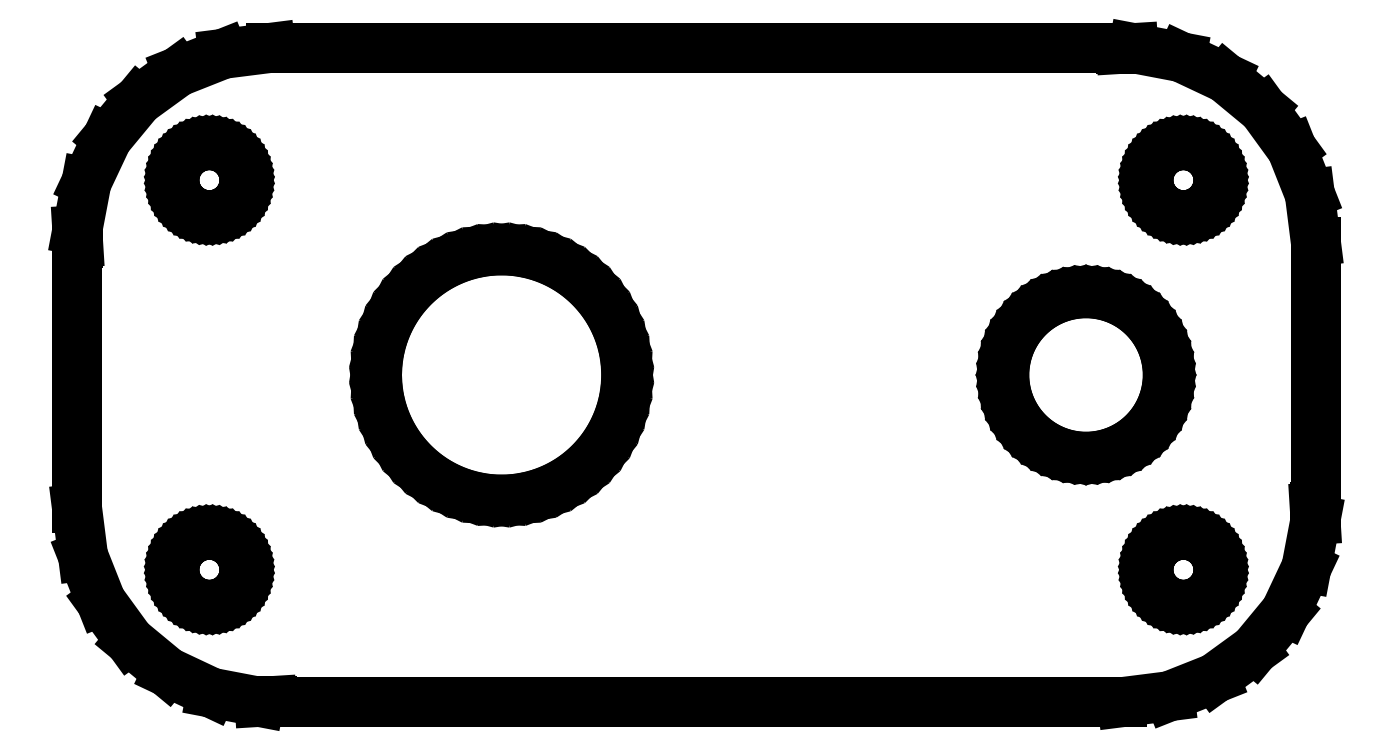
<metadata>
{"format":"dxf","ext":"dxf","renderer":"ezdxf+matplotlib","layout":"modelspace","background":"white","min_lineweight":24,"dpi":150}
</metadata>
<code>
0
SECTION
2
ENTITIES
0
LINE
8
0
10
31.2
11
31.2
20
36.2
21
49.85
0
LINE
8
0
10
31.2
11
31.26
20
49.85
21
49.85
0
LINE
8
0
10
31.26
11
31.22
20
49.85
21
50.48
0
LINE
8
0
10
31.22
11
31.69
20
50.48
21
52.94
0
LINE
8
0
10
31.69
11
32.76
20
52.94
21
55.21
0
LINE
8
0
10
32.76
11
34.35
20
55.21
21
57.14
0
LINE
8
0
10
34.35
11
36.38
20
57.14
21
58.61
0
LINE
8
0
10
36.38
11
38.71
20
58.61
21
59.54
0
LINE
8
0
10
38.71
11
41.15
20
59.54
21
59.84
0
LINE
8
0
10
41.15
11
41.15
20
59.84
21
59.85
0
LINE
8
0
10
41.15
11
84.8
20
59.85
21
59.85
0
LINE
8
0
10
84.8
11
84.8
20
59.85
21
59.79
0
LINE
8
0
10
84.8
11
85.43
20
59.79
21
59.83
0
LINE
8
0
10
85.43
11
87.89
20
59.83
21
59.36
0
LINE
8
0
10
87.89
11
90.16
20
59.36
21
58.29
0
LINE
8
0
10
90.16
11
92.09
20
58.29
21
56.7
0
LINE
8
0
10
92.09
11
93.56
20
56.7
21
54.67
0
LINE
8
0
10
93.56
11
94.49
20
54.67
21
52.34
0
LINE
8
0
10
94.49
11
94.79
20
52.34
21
49.9
0
LINE
8
0
10
94.79
11
94.8
20
49.9
21
49.9
0
LINE
8
0
10
94.8
11
94.8
20
49.9
21
36.25
0
LINE
8
0
10
94.8
11
94.74
20
36.25
21
36.25
0
LINE
8
0
10
94.74
11
94.78
20
36.25
21
35.62
0
LINE
8
0
10
94.78
11
94.31
20
35.62
21
33.16
0
LINE
8
0
10
94.31
11
93.24
20
33.16
21
30.89
0
LINE
8
0
10
93.24
11
91.64
20
30.89
21
28.96
0
LINE
8
0
10
91.64
11
89.62
20
28.96
21
27.49
0
LINE
8
0
10
89.62
11
87.29
20
27.49
21
26.56
0
LINE
8
0
10
87.29
11
84.85
20
26.56
21
26.26
0
LINE
8
0
10
84.85
11
84.85
20
26.26
21
26.25
0
LINE
8
0
10
84.85
11
41.2
20
26.25
21
26.25
0
LINE
8
0
10
41.2
11
41.2
20
26.25
21
26.31
0
LINE
8
0
10
41.2
11
40.57
20
26.31
21
26.27
0
LINE
8
0
10
40.57
11
38.11
20
26.27
21
26.74
0
LINE
8
0
10
38.11
11
35.84
20
26.74
21
27.81
0
LINE
8
0
10
35.84
11
33.91
20
27.81
21
29.41
0
LINE
8
0
10
33.91
11
32.44
20
29.41
21
31.43
0
LINE
8
0
10
32.44
11
31.51
20
31.43
21
33.76
0
LINE
8
0
10
31.51
11
31.21
20
33.76
21
36.2
0
LINE
8
0
10
31.21
11
31.2
20
36.2
21
36.2
0
LINE
8
0
10
36.2
11
36.21
20
33.05
21
33.24
0
LINE
8
0
10
36.21
11
36.24
20
33.24
21
33.42
0
LINE
8
0
10
36.24
11
36.29
20
33.42
21
33.61
0
LINE
8
0
10
36.29
11
36.36
20
33.61
21
33.78
0
LINE
8
0
10
36.36
11
36.44
20
33.78
21
33.95
0
LINE
8
0
10
36.44
11
36.54
20
33.95
21
34.11
0
LINE
8
0
10
36.54
11
36.66
20
34.11
21
34.25
0
LINE
8
0
10
36.66
11
36.8
20
34.25
21
34.39
0
LINE
8
0
10
36.8
11
36.94
20
34.39
21
34.51
0
LINE
8
0
10
36.94
11
37.1
20
34.51
21
34.61
0
LINE
8
0
10
37.1
11
37.27
20
34.61
21
34.69
0
LINE
8
0
10
37.27
11
37.44
20
34.69
21
34.76
0
LINE
8
0
10
37.44
11
37.63
20
34.76
21
34.81
0
LINE
8
0
10
37.63
11
37.81
20
34.81
21
34.84
0
LINE
8
0
10
37.81
11
38
20
34.84
21
34.85
0
LINE
8
0
10
38
11
38.19
20
34.85
21
34.84
0
LINE
8
0
10
38.19
11
38.37
20
34.84
21
34.81
0
LINE
8
0
10
38.37
11
38.56
20
34.81
21
34.76
0
LINE
8
0
10
38.56
11
38.73
20
34.76
21
34.69
0
LINE
8
0
10
38.73
11
38.9
20
34.69
21
34.61
0
LINE
8
0
10
38.9
11
39.06
20
34.61
21
34.51
0
LINE
8
0
10
39.06
11
39.2
20
34.51
21
34.39
0
LINE
8
0
10
39.2
11
39.34
20
34.39
21
34.25
0
LINE
8
0
10
39.34
11
39.46
20
34.25
21
34.11
0
LINE
8
0
10
39.46
11
39.56
20
34.11
21
33.95
0
LINE
8
0
10
39.56
11
39.64
20
33.95
21
33.78
0
LINE
8
0
10
39.64
11
39.71
20
33.78
21
33.61
0
LINE
8
0
10
39.71
11
39.76
20
33.61
21
33.42
0
LINE
8
0
10
39.76
11
39.79
20
33.42
21
33.24
0
LINE
8
0
10
39.79
11
39.8
20
33.24
21
33.05
0
LINE
8
0
10
39.8
11
39.79
20
33.05
21
32.86
0
LINE
8
0
10
39.79
11
39.76
20
32.86
21
32.68
0
LINE
8
0
10
39.76
11
39.71
20
32.68
21
32.49
0
LINE
8
0
10
39.71
11
39.64
20
32.49
21
32.32
0
LINE
8
0
10
39.64
11
39.56
20
32.32
21
32.15
0
LINE
8
0
10
39.56
11
39.46
20
32.15
21
31.99
0
LINE
8
0
10
39.46
11
39.34
20
31.99
21
31.85
0
LINE
8
0
10
39.34
11
39.2
20
31.85
21
31.71
0
LINE
8
0
10
39.2
11
39.06
20
31.71
21
31.59
0
LINE
8
0
10
39.06
11
38.9
20
31.59
21
31.49
0
LINE
8
0
10
38.9
11
38.73
20
31.49
21
31.41
0
LINE
8
0
10
38.73
11
38.56
20
31.41
21
31.34
0
LINE
8
0
10
38.56
11
38.37
20
31.34
21
31.29
0
LINE
8
0
10
38.37
11
38.19
20
31.29
21
31.26
0
LINE
8
0
10
38.19
11
38
20
31.26
21
31.25
0
LINE
8
0
10
38
11
37.81
20
31.25
21
31.26
0
LINE
8
0
10
37.81
11
37.63
20
31.26
21
31.29
0
LINE
8
0
10
37.63
11
37.44
20
31.29
21
31.34
0
LINE
8
0
10
37.44
11
37.27
20
31.34
21
31.41
0
LINE
8
0
10
37.27
11
37.1
20
31.41
21
31.49
0
LINE
8
0
10
37.1
11
36.94
20
31.49
21
31.59
0
LINE
8
0
10
36.94
11
36.8
20
31.59
21
31.71
0
LINE
8
0
10
36.8
11
36.66
20
31.71
21
31.85
0
LINE
8
0
10
36.66
11
36.54
20
31.85
21
31.99
0
LINE
8
0
10
36.54
11
36.44
20
31.99
21
32.15
0
LINE
8
0
10
36.44
11
36.36
20
32.15
21
32.32
0
LINE
8
0
10
36.36
11
36.29
20
32.32
21
32.49
0
LINE
8
0
10
36.29
11
36.24
20
32.49
21
32.68
0
LINE
8
0
10
36.24
11
36.21
20
32.68
21
32.86
0
LINE
8
0
10
36.21
11
36.2
20
32.86
21
33.05
0
LINE
8
0
10
36.2
11
36.21
20
53.05
21
53.24
0
LINE
8
0
10
36.21
11
36.24
20
53.24
21
53.42
0
LINE
8
0
10
36.24
11
36.29
20
53.42
21
53.61
0
LINE
8
0
10
36.29
11
36.36
20
53.61
21
53.78
0
LINE
8
0
10
36.36
11
36.44
20
53.78
21
53.95
0
LINE
8
0
10
36.44
11
36.54
20
53.95
21
54.11
0
LINE
8
0
10
36.54
11
36.66
20
54.11
21
54.25
0
LINE
8
0
10
36.66
11
36.8
20
54.25
21
54.39
0
LINE
8
0
10
36.8
11
36.94
20
54.39
21
54.51
0
LINE
8
0
10
36.94
11
37.1
20
54.51
21
54.61
0
LINE
8
0
10
37.1
11
37.27
20
54.61
21
54.69
0
LINE
8
0
10
37.27
11
37.44
20
54.69
21
54.76
0
LINE
8
0
10
37.44
11
37.63
20
54.76
21
54.81
0
LINE
8
0
10
37.63
11
37.81
20
54.81
21
54.84
0
LINE
8
0
10
37.81
11
38
20
54.84
21
54.85
0
LINE
8
0
10
38
11
38.19
20
54.85
21
54.84
0
LINE
8
0
10
38.19
11
38.37
20
54.84
21
54.81
0
LINE
8
0
10
38.37
11
38.56
20
54.81
21
54.76
0
LINE
8
0
10
38.56
11
38.73
20
54.76
21
54.69
0
LINE
8
0
10
38.73
11
38.9
20
54.69
21
54.61
0
LINE
8
0
10
38.9
11
39.06
20
54.61
21
54.51
0
LINE
8
0
10
39.06
11
39.2
20
54.51
21
54.39
0
LINE
8
0
10
39.2
11
39.34
20
54.39
21
54.25
0
LINE
8
0
10
39.34
11
39.46
20
54.25
21
54.11
0
LINE
8
0
10
39.46
11
39.56
20
54.11
21
53.95
0
LINE
8
0
10
39.56
11
39.64
20
53.95
21
53.78
0
LINE
8
0
10
39.64
11
39.71
20
53.78
21
53.61
0
LINE
8
0
10
39.71
11
39.76
20
53.61
21
53.42
0
LINE
8
0
10
39.76
11
39.79
20
53.42
21
53.24
0
LINE
8
0
10
39.79
11
39.8
20
53.24
21
53.05
0
LINE
8
0
10
39.8
11
39.79
20
53.05
21
52.86
0
LINE
8
0
10
39.79
11
39.76
20
52.86
21
52.68
0
LINE
8
0
10
39.76
11
39.71
20
52.68
21
52.49
0
LINE
8
0
10
39.71
11
39.64
20
52.49
21
52.32
0
LINE
8
0
10
39.64
11
39.56
20
52.32
21
52.15
0
LINE
8
0
10
39.56
11
39.46
20
52.15
21
51.99
0
LINE
8
0
10
39.46
11
39.34
20
51.99
21
51.85
0
LINE
8
0
10
39.34
11
39.2
20
51.85
21
51.71
0
LINE
8
0
10
39.2
11
39.06
20
51.71
21
51.59
0
LINE
8
0
10
39.06
11
38.9
20
51.59
21
51.49
0
LINE
8
0
10
38.9
11
38.73
20
51.49
21
51.41
0
LINE
8
0
10
38.73
11
38.56
20
51.41
21
51.34
0
LINE
8
0
10
38.56
11
38.37
20
51.34
21
51.29
0
LINE
8
0
10
38.37
11
38.19
20
51.29
21
51.26
0
LINE
8
0
10
38.19
11
38
20
51.26
21
51.25
0
LINE
8
0
10
38
11
37.81
20
51.25
21
51.26
0
LINE
8
0
10
37.81
11
37.63
20
51.26
21
51.29
0
LINE
8
0
10
37.63
11
37.44
20
51.29
21
51.34
0
LINE
8
0
10
37.44
11
37.27
20
51.34
21
51.41
0
LINE
8
0
10
37.27
11
37.1
20
51.41
21
51.49
0
LINE
8
0
10
37.1
11
36.94
20
51.49
21
51.59
0
LINE
8
0
10
36.94
11
36.8
20
51.59
21
51.71
0
LINE
8
0
10
36.8
11
36.66
20
51.71
21
51.85
0
LINE
8
0
10
36.66
11
36.54
20
51.85
21
51.99
0
LINE
8
0
10
36.54
11
36.44
20
51.99
21
52.15
0
LINE
8
0
10
36.44
11
36.36
20
52.15
21
52.32
0
LINE
8
0
10
36.36
11
36.29
20
52.32
21
52.49
0
LINE
8
0
10
36.29
11
36.24
20
52.49
21
52.68
0
LINE
8
0
10
36.24
11
36.21
20
52.68
21
52.86
0
LINE
8
0
10
36.21
11
36.2
20
52.86
21
53.05
0
LINE
8
0
10
46.6
11
46.63
20
43.05
21
43.72
0
LINE
8
0
10
46.63
11
46.74
20
43.72
21
44.38
0
LINE
8
0
10
46.74
11
46.91
20
44.38
21
45.03
0
LINE
8
0
10
46.91
11
47.15
20
45.03
21
45.65
0
LINE
8
0
10
47.15
11
47.46
20
45.65
21
46.25
0
LINE
8
0
10
47.46
11
47.82
20
46.25
21
46.81
0
LINE
8
0
10
47.82
11
48.24
20
46.81
21
47.33
0
LINE
8
0
10
48.24
11
48.72
20
47.33
21
47.81
0
LINE
8
0
10
48.72
11
49.24
20
47.81
21
48.23
0
LINE
8
0
10
49.24
11
49.8
20
48.23
21
48.59
0
LINE
8
0
10
49.8
11
50.4
20
48.59
21
48.9
0
LINE
8
0
10
50.4
11
51.02
20
48.9
21
49.14
0
LINE
8
0
10
51.02
11
51.67
20
49.14
21
49.31
0
LINE
8
0
10
51.67
11
52.33
20
49.31
21
49.41
0
LINE
8
0
10
52.33
11
53
20
49.41
21
49.45
0
LINE
8
0
10
53
11
53.67
20
49.45
21
49.41
0
LINE
8
0
10
53.67
11
54.33
20
49.41
21
49.31
0
LINE
8
0
10
54.33
11
54.98
20
49.31
21
49.14
0
LINE
8
0
10
54.98
11
55.6
20
49.14
21
48.9
0
LINE
8
0
10
55.6
11
56.2
20
48.9
21
48.59
0
LINE
8
0
10
56.2
11
56.76
20
48.59
21
48.23
0
LINE
8
0
10
56.76
11
57.28
20
48.23
21
47.81
0
LINE
8
0
10
57.28
11
57.76
20
47.81
21
47.33
0
LINE
8
0
10
57.76
11
58.18
20
47.33
21
46.81
0
LINE
8
0
10
58.18
11
58.54
20
46.81
21
46.25
0
LINE
8
0
10
58.54
11
58.85
20
46.25
21
45.65
0
LINE
8
0
10
58.85
11
59.09
20
45.65
21
45.03
0
LINE
8
0
10
59.09
11
59.26
20
45.03
21
44.38
0
LINE
8
0
10
59.26
11
59.37
20
44.38
21
43.72
0
LINE
8
0
10
59.37
11
59.4
20
43.72
21
43.05
0
LINE
8
0
10
59.4
11
59.37
20
43.05
21
42.38
0
LINE
8
0
10
59.37
11
59.26
20
42.38
21
41.72
0
LINE
8
0
10
59.26
11
59.09
20
41.72
21
41.07
0
LINE
8
0
10
59.09
11
58.85
20
41.07
21
40.45
0
LINE
8
0
10
58.85
11
58.54
20
40.45
21
39.85
0
LINE
8
0
10
58.54
11
58.18
20
39.85
21
39.29
0
LINE
8
0
10
58.18
11
57.76
20
39.29
21
38.77
0
LINE
8
0
10
57.76
11
57.28
20
38.77
21
38.29
0
LINE
8
0
10
57.28
11
56.76
20
38.29
21
37.87
0
LINE
8
0
10
56.76
11
56.2
20
37.87
21
37.51
0
LINE
8
0
10
56.2
11
55.6
20
37.51
21
37.2
0
LINE
8
0
10
55.6
11
54.98
20
37.2
21
36.96
0
LINE
8
0
10
54.98
11
54.33
20
36.96
21
36.79
0
LINE
8
0
10
54.33
11
53.67
20
36.79
21
36.69
0
LINE
8
0
10
53.67
11
53
20
36.69
21
36.65
0
LINE
8
0
10
53
11
52.33
20
36.65
21
36.69
0
LINE
8
0
10
52.33
11
51.67
20
36.69
21
36.79
0
LINE
8
0
10
51.67
11
51.02
20
36.79
21
36.96
0
LINE
8
0
10
51.02
11
50.4
20
36.96
21
37.2
0
LINE
8
0
10
50.4
11
49.8
20
37.2
21
37.51
0
LINE
8
0
10
49.8
11
49.24
20
37.51
21
37.87
0
LINE
8
0
10
49.24
11
48.72
20
37.87
21
38.29
0
LINE
8
0
10
48.72
11
48.24
20
38.29
21
38.77
0
LINE
8
0
10
48.24
11
47.82
20
38.77
21
39.29
0
LINE
8
0
10
47.82
11
47.46
20
39.29
21
39.85
0
LINE
8
0
10
47.46
11
47.15
20
39.85
21
40.45
0
LINE
8
0
10
47.15
11
46.91
20
40.45
21
41.07
0
LINE
8
0
10
46.91
11
46.74
20
41.07
21
41.72
0
LINE
8
0
10
46.74
11
46.63
20
41.72
21
42.38
0
LINE
8
0
10
46.63
11
46.6
20
42.38
21
43.05
0
LINE
8
0
10
78.8
11
78.82
20
43.05
21
43.49
0
LINE
8
0
10
78.82
11
78.89
20
43.49
21
43.92
0
LINE
8
0
10
78.89
11
79.01
20
43.92
21
44.35
0
LINE
8
0
10
79.01
11
79.16
20
44.35
21
44.76
0
LINE
8
0
10
79.16
11
79.36
20
44.76
21
45.15
0
LINE
8
0
10
79.36
11
79.6
20
45.15
21
45.52
0
LINE
8
0
10
79.6
11
79.88
20
45.52
21
45.86
0
LINE
8
0
10
79.88
11
80.19
20
45.86
21
46.17
0
LINE
8
0
10
80.19
11
80.53
20
46.17
21
46.45
0
LINE
8
0
10
80.53
11
80.9
20
46.45
21
46.69
0
LINE
8
0
10
80.9
11
81.29
20
46.69
21
46.89
0
LINE
8
0
10
81.29
11
81.7
20
46.89
21
47.04
0
LINE
8
0
10
81.7
11
82.13
20
47.04
21
47.16
0
LINE
8
0
10
82.13
11
82.56
20
47.16
21
47.23
0
LINE
8
0
10
82.56
11
83
20
47.23
21
47.25
0
LINE
8
0
10
83
11
83.44
20
47.25
21
47.23
0
LINE
8
0
10
83.44
11
83.87
20
47.23
21
47.16
0
LINE
8
0
10
83.87
11
84.3
20
47.16
21
47.04
0
LINE
8
0
10
84.3
11
84.71
20
47.04
21
46.89
0
LINE
8
0
10
84.71
11
85.1
20
46.89
21
46.69
0
LINE
8
0
10
85.1
11
85.47
20
46.69
21
46.45
0
LINE
8
0
10
85.47
11
85.81
20
46.45
21
46.17
0
LINE
8
0
10
85.81
11
86.12
20
46.17
21
45.86
0
LINE
8
0
10
86.12
11
86.4
20
45.86
21
45.52
0
LINE
8
0
10
86.4
11
86.64
20
45.52
21
45.15
0
LINE
8
0
10
86.64
11
86.84
20
45.15
21
44.76
0
LINE
8
0
10
86.84
11
86.99
20
44.76
21
44.35
0
LINE
8
0
10
86.99
11
87.11
20
44.35
21
43.92
0
LINE
8
0
10
87.11
11
87.18
20
43.92
21
43.49
0
LINE
8
0
10
87.18
11
87.2
20
43.49
21
43.05
0
LINE
8
0
10
87.2
11
87.18
20
43.05
21
42.61
0
LINE
8
0
10
87.18
11
87.11
20
42.61
21
42.18
0
LINE
8
0
10
87.11
11
86.99
20
42.18
21
41.75
0
LINE
8
0
10
86.99
11
86.84
20
41.75
21
41.34
0
LINE
8
0
10
86.84
11
86.64
20
41.34
21
40.95
0
LINE
8
0
10
86.64
11
86.4
20
40.95
21
40.58
0
LINE
8
0
10
86.4
11
86.12
20
40.58
21
40.24
0
LINE
8
0
10
86.12
11
85.81
20
40.24
21
39.93
0
LINE
8
0
10
85.81
11
85.47
20
39.93
21
39.65
0
LINE
8
0
10
85.47
11
85.1
20
39.65
21
39.41
0
LINE
8
0
10
85.1
11
84.71
20
39.41
21
39.21
0
LINE
8
0
10
84.71
11
84.3
20
39.21
21
39.06
0
LINE
8
0
10
84.3
11
83.87
20
39.06
21
38.94
0
LINE
8
0
10
83.87
11
83.44
20
38.94
21
38.87
0
LINE
8
0
10
83.44
11
83
20
38.87
21
38.85
0
LINE
8
0
10
83
11
82.56
20
38.85
21
38.87
0
LINE
8
0
10
82.56
11
82.13
20
38.87
21
38.94
0
LINE
8
0
10
82.13
11
81.7
20
38.94
21
39.06
0
LINE
8
0
10
81.7
11
81.29
20
39.06
21
39.21
0
LINE
8
0
10
81.29
11
80.9
20
39.21
21
39.41
0
LINE
8
0
10
80.9
11
80.53
20
39.41
21
39.65
0
LINE
8
0
10
80.53
11
80.19
20
39.65
21
39.93
0
LINE
8
0
10
80.19
11
79.88
20
39.93
21
40.24
0
LINE
8
0
10
79.88
11
79.6
20
40.24
21
40.58
0
LINE
8
0
10
79.6
11
79.36
20
40.58
21
40.95
0
LINE
8
0
10
79.36
11
79.16
20
40.95
21
41.34
0
LINE
8
0
10
79.16
11
79.01
20
41.34
21
41.75
0
LINE
8
0
10
79.01
11
78.89
20
41.75
21
42.18
0
LINE
8
0
10
78.89
11
78.82
20
42.18
21
42.61
0
LINE
8
0
10
78.82
11
78.8
20
42.61
21
43.05
0
LINE
8
0
10
86.2
11
86.21
20
33.05
21
33.24
0
LINE
8
0
10
86.21
11
86.24
20
33.24
21
33.42
0
LINE
8
0
10
86.24
11
86.29
20
33.42
21
33.61
0
LINE
8
0
10
86.29
11
86.36
20
33.61
21
33.78
0
LINE
8
0
10
86.36
11
86.44
20
33.78
21
33.95
0
LINE
8
0
10
86.44
11
86.54
20
33.95
21
34.11
0
LINE
8
0
10
86.54
11
86.66
20
34.11
21
34.25
0
LINE
8
0
10
86.66
11
86.8
20
34.25
21
34.39
0
LINE
8
0
10
86.8
11
86.94
20
34.39
21
34.51
0
LINE
8
0
10
86.94
11
87.1
20
34.51
21
34.61
0
LINE
8
0
10
87.1
11
87.27
20
34.61
21
34.69
0
LINE
8
0
10
87.27
11
87.44
20
34.69
21
34.76
0
LINE
8
0
10
87.44
11
87.63
20
34.76
21
34.81
0
LINE
8
0
10
87.63
11
87.81
20
34.81
21
34.84
0
LINE
8
0
10
87.81
11
88
20
34.84
21
34.85
0
LINE
8
0
10
88
11
88.19
20
34.85
21
34.84
0
LINE
8
0
10
88.19
11
88.37
20
34.84
21
34.81
0
LINE
8
0
10
88.37
11
88.56
20
34.81
21
34.76
0
LINE
8
0
10
88.56
11
88.73
20
34.76
21
34.69
0
LINE
8
0
10
88.73
11
88.9
20
34.69
21
34.61
0
LINE
8
0
10
88.9
11
89.06
20
34.61
21
34.51
0
LINE
8
0
10
89.06
11
89.2
20
34.51
21
34.39
0
LINE
8
0
10
89.2
11
89.34
20
34.39
21
34.25
0
LINE
8
0
10
89.34
11
89.46
20
34.25
21
34.11
0
LINE
8
0
10
89.46
11
89.56
20
34.11
21
33.95
0
LINE
8
0
10
89.56
11
89.64
20
33.95
21
33.78
0
LINE
8
0
10
89.64
11
89.71
20
33.78
21
33.61
0
LINE
8
0
10
89.71
11
89.76
20
33.61
21
33.42
0
LINE
8
0
10
89.76
11
89.79
20
33.42
21
33.24
0
LINE
8
0
10
89.79
11
89.8
20
33.24
21
33.05
0
LINE
8
0
10
89.8
11
89.79
20
33.05
21
32.86
0
LINE
8
0
10
89.79
11
89.76
20
32.86
21
32.68
0
LINE
8
0
10
89.76
11
89.71
20
32.68
21
32.49
0
LINE
8
0
10
89.71
11
89.64
20
32.49
21
32.32
0
LINE
8
0
10
89.64
11
89.56
20
32.32
21
32.15
0
LINE
8
0
10
89.56
11
89.46
20
32.15
21
31.99
0
LINE
8
0
10
89.46
11
89.34
20
31.99
21
31.85
0
LINE
8
0
10
89.34
11
89.2
20
31.85
21
31.71
0
LINE
8
0
10
89.2
11
89.06
20
31.71
21
31.59
0
LINE
8
0
10
89.06
11
88.9
20
31.59
21
31.49
0
LINE
8
0
10
88.9
11
88.73
20
31.49
21
31.41
0
LINE
8
0
10
88.73
11
88.56
20
31.41
21
31.34
0
LINE
8
0
10
88.56
11
88.37
20
31.34
21
31.29
0
LINE
8
0
10
88.37
11
88.19
20
31.29
21
31.26
0
LINE
8
0
10
88.19
11
88
20
31.26
21
31.25
0
LINE
8
0
10
88
11
87.81
20
31.25
21
31.26
0
LINE
8
0
10
87.81
11
87.63
20
31.26
21
31.29
0
LINE
8
0
10
87.63
11
87.44
20
31.29
21
31.34
0
LINE
8
0
10
87.44
11
87.27
20
31.34
21
31.41
0
LINE
8
0
10
87.27
11
87.1
20
31.41
21
31.49
0
LINE
8
0
10
87.1
11
86.94
20
31.49
21
31.59
0
LINE
8
0
10
86.94
11
86.8
20
31.59
21
31.71
0
LINE
8
0
10
86.8
11
86.66
20
31.71
21
31.85
0
LINE
8
0
10
86.66
11
86.54
20
31.85
21
31.99
0
LINE
8
0
10
86.54
11
86.44
20
31.99
21
32.15
0
LINE
8
0
10
86.44
11
86.36
20
32.15
21
32.32
0
LINE
8
0
10
86.36
11
86.29
20
32.32
21
32.49
0
LINE
8
0
10
86.29
11
86.24
20
32.49
21
32.68
0
LINE
8
0
10
86.24
11
86.21
20
32.68
21
32.86
0
LINE
8
0
10
86.21
11
86.2
20
32.86
21
33.05
0
LINE
8
0
10
86.2
11
86.21
20
53.05
21
53.24
0
LINE
8
0
10
86.21
11
86.24
20
53.24
21
53.42
0
LINE
8
0
10
86.24
11
86.29
20
53.42
21
53.61
0
LINE
8
0
10
86.29
11
86.36
20
53.61
21
53.78
0
LINE
8
0
10
86.36
11
86.44
20
53.78
21
53.95
0
LINE
8
0
10
86.44
11
86.54
20
53.95
21
54.11
0
LINE
8
0
10
86.54
11
86.66
20
54.11
21
54.25
0
LINE
8
0
10
86.66
11
86.8
20
54.25
21
54.39
0
LINE
8
0
10
86.8
11
86.94
20
54.39
21
54.51
0
LINE
8
0
10
86.94
11
87.1
20
54.51
21
54.61
0
LINE
8
0
10
87.1
11
87.27
20
54.61
21
54.69
0
LINE
8
0
10
87.27
11
87.44
20
54.69
21
54.76
0
LINE
8
0
10
87.44
11
87.63
20
54.76
21
54.81
0
LINE
8
0
10
87.63
11
87.81
20
54.81
21
54.84
0
LINE
8
0
10
87.81
11
88
20
54.84
21
54.85
0
LINE
8
0
10
88
11
88.19
20
54.85
21
54.84
0
LINE
8
0
10
88.19
11
88.37
20
54.84
21
54.81
0
LINE
8
0
10
88.37
11
88.56
20
54.81
21
54.76
0
LINE
8
0
10
88.56
11
88.73
20
54.76
21
54.69
0
LINE
8
0
10
88.73
11
88.9
20
54.69
21
54.61
0
LINE
8
0
10
88.9
11
89.06
20
54.61
21
54.51
0
LINE
8
0
10
89.06
11
89.2
20
54.51
21
54.39
0
LINE
8
0
10
89.2
11
89.34
20
54.39
21
54.25
0
LINE
8
0
10
89.34
11
89.46
20
54.25
21
54.11
0
LINE
8
0
10
89.46
11
89.56
20
54.11
21
53.95
0
LINE
8
0
10
89.56
11
89.64
20
53.95
21
53.78
0
LINE
8
0
10
89.64
11
89.71
20
53.78
21
53.61
0
LINE
8
0
10
89.71
11
89.76
20
53.61
21
53.42
0
LINE
8
0
10
89.76
11
89.79
20
53.42
21
53.24
0
LINE
8
0
10
89.79
11
89.8
20
53.24
21
53.05
0
LINE
8
0
10
89.8
11
89.79
20
53.05
21
52.86
0
LINE
8
0
10
89.79
11
89.76
20
52.86
21
52.68
0
LINE
8
0
10
89.76
11
89.71
20
52.68
21
52.49
0
LINE
8
0
10
89.71
11
89.64
20
52.49
21
52.32
0
LINE
8
0
10
89.64
11
89.56
20
52.32
21
52.15
0
LINE
8
0
10
89.56
11
89.46
20
52.15
21
51.99
0
LINE
8
0
10
89.46
11
89.34
20
51.99
21
51.85
0
LINE
8
0
10
89.34
11
89.2
20
51.85
21
51.71
0
LINE
8
0
10
89.2
11
89.06
20
51.71
21
51.59
0
LINE
8
0
10
89.06
11
88.9
20
51.59
21
51.49
0
LINE
8
0
10
88.9
11
88.73
20
51.49
21
51.41
0
LINE
8
0
10
88.73
11
88.56
20
51.41
21
51.34
0
LINE
8
0
10
88.56
11
88.37
20
51.34
21
51.29
0
LINE
8
0
10
88.37
11
88.19
20
51.29
21
51.26
0
LINE
8
0
10
88.19
11
88
20
51.26
21
51.25
0
LINE
8
0
10
88
11
87.81
20
51.25
21
51.26
0
LINE
8
0
10
87.81
11
87.63
20
51.26
21
51.29
0
LINE
8
0
10
87.63
11
87.44
20
51.29
21
51.34
0
LINE
8
0
10
87.44
11
87.27
20
51.34
21
51.41
0
LINE
8
0
10
87.27
11
87.1
20
51.41
21
51.49
0
LINE
8
0
10
87.1
11
86.94
20
51.49
21
51.59
0
LINE
8
0
10
86.94
11
86.8
20
51.59
21
51.71
0
LINE
8
0
10
86.8
11
86.66
20
51.71
21
51.85
0
LINE
8
0
10
86.66
11
86.54
20
51.85
21
51.99
0
LINE
8
0
10
86.54
11
86.44
20
51.99
21
52.15
0
LINE
8
0
10
86.44
11
86.36
20
52.15
21
52.32
0
LINE
8
0
10
86.36
11
86.29
20
52.32
21
52.49
0
LINE
8
0
10
86.29
11
86.24
20
52.49
21
52.68
0
LINE
8
0
10
86.24
11
86.21
20
52.68
21
52.86
0
LINE
8
0
10
86.21
11
86.2
20
52.86
21
53.05
0
ENDSEC
0
EOF

</code>
